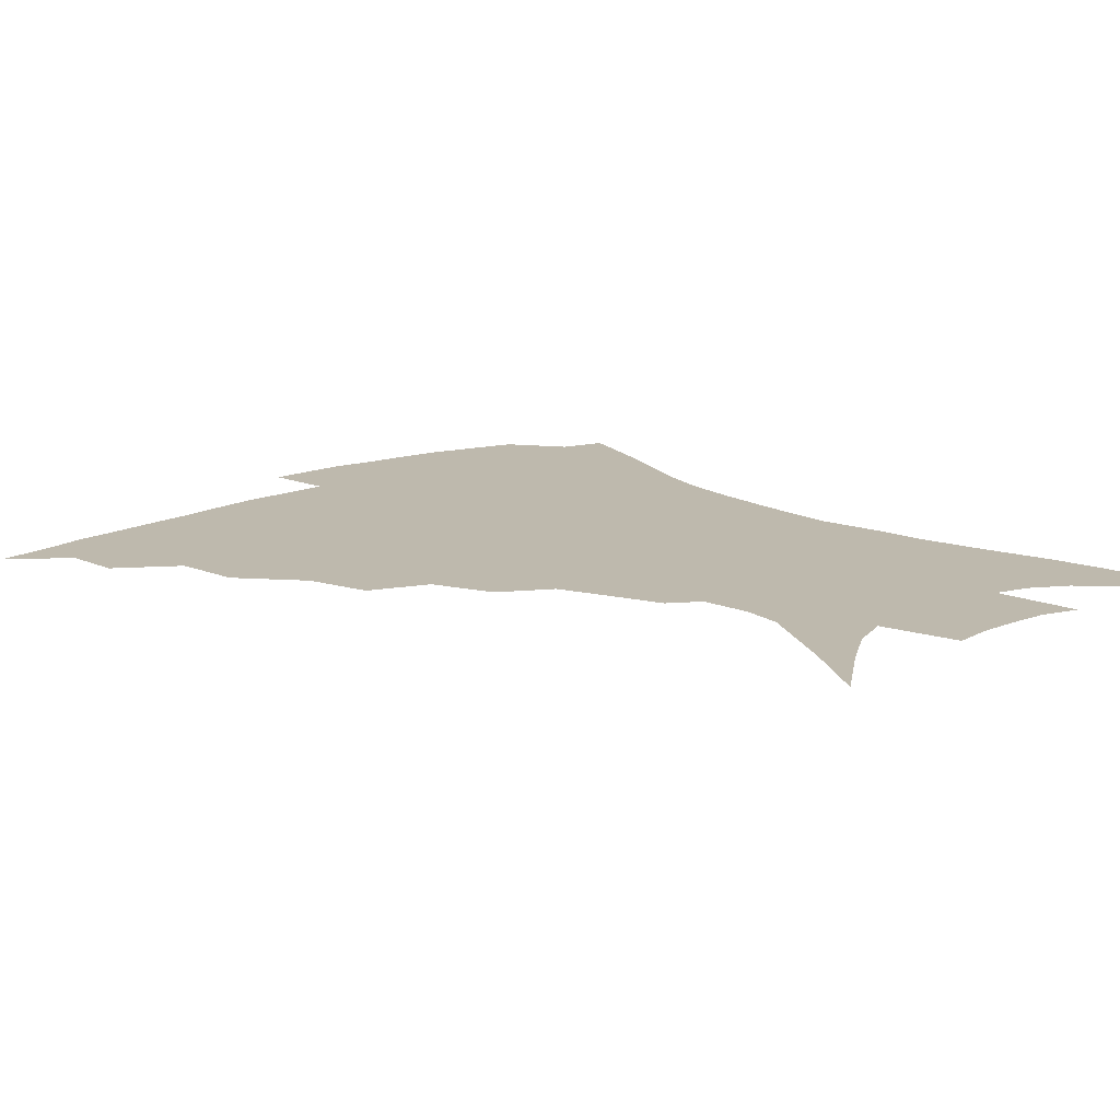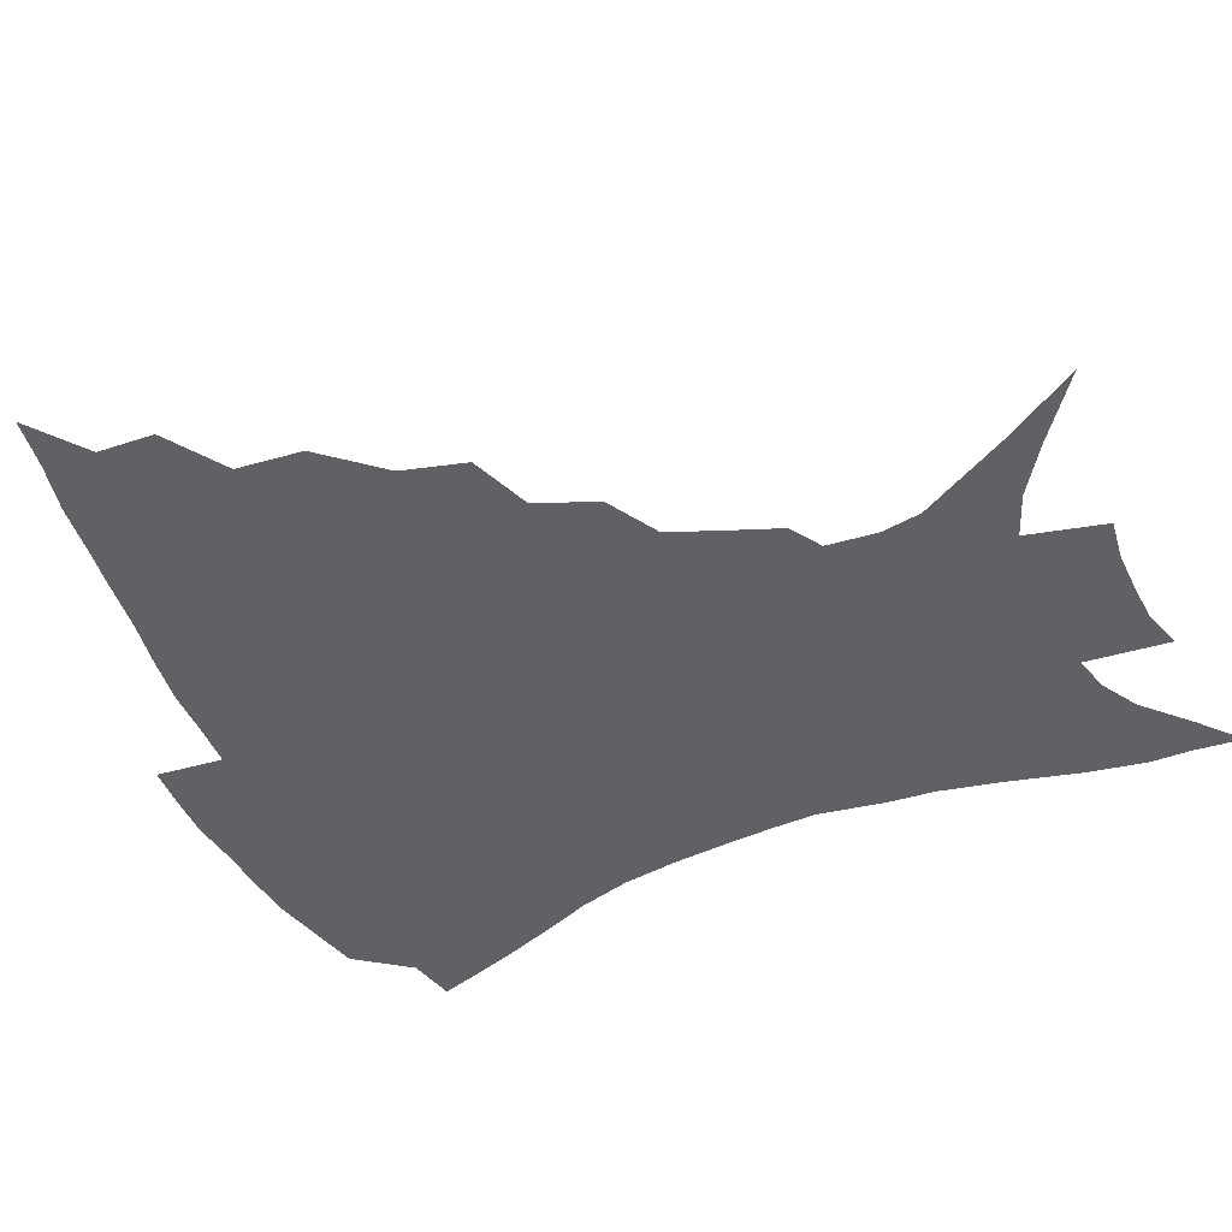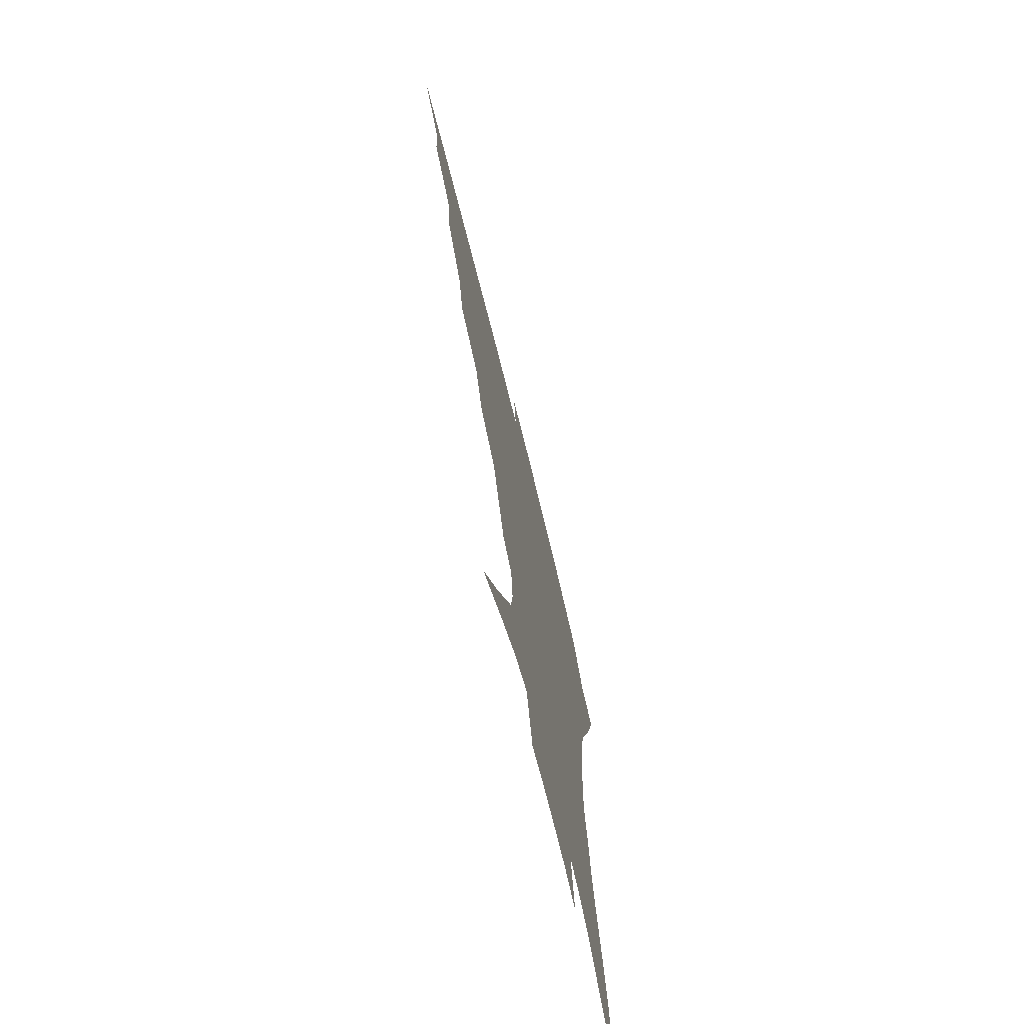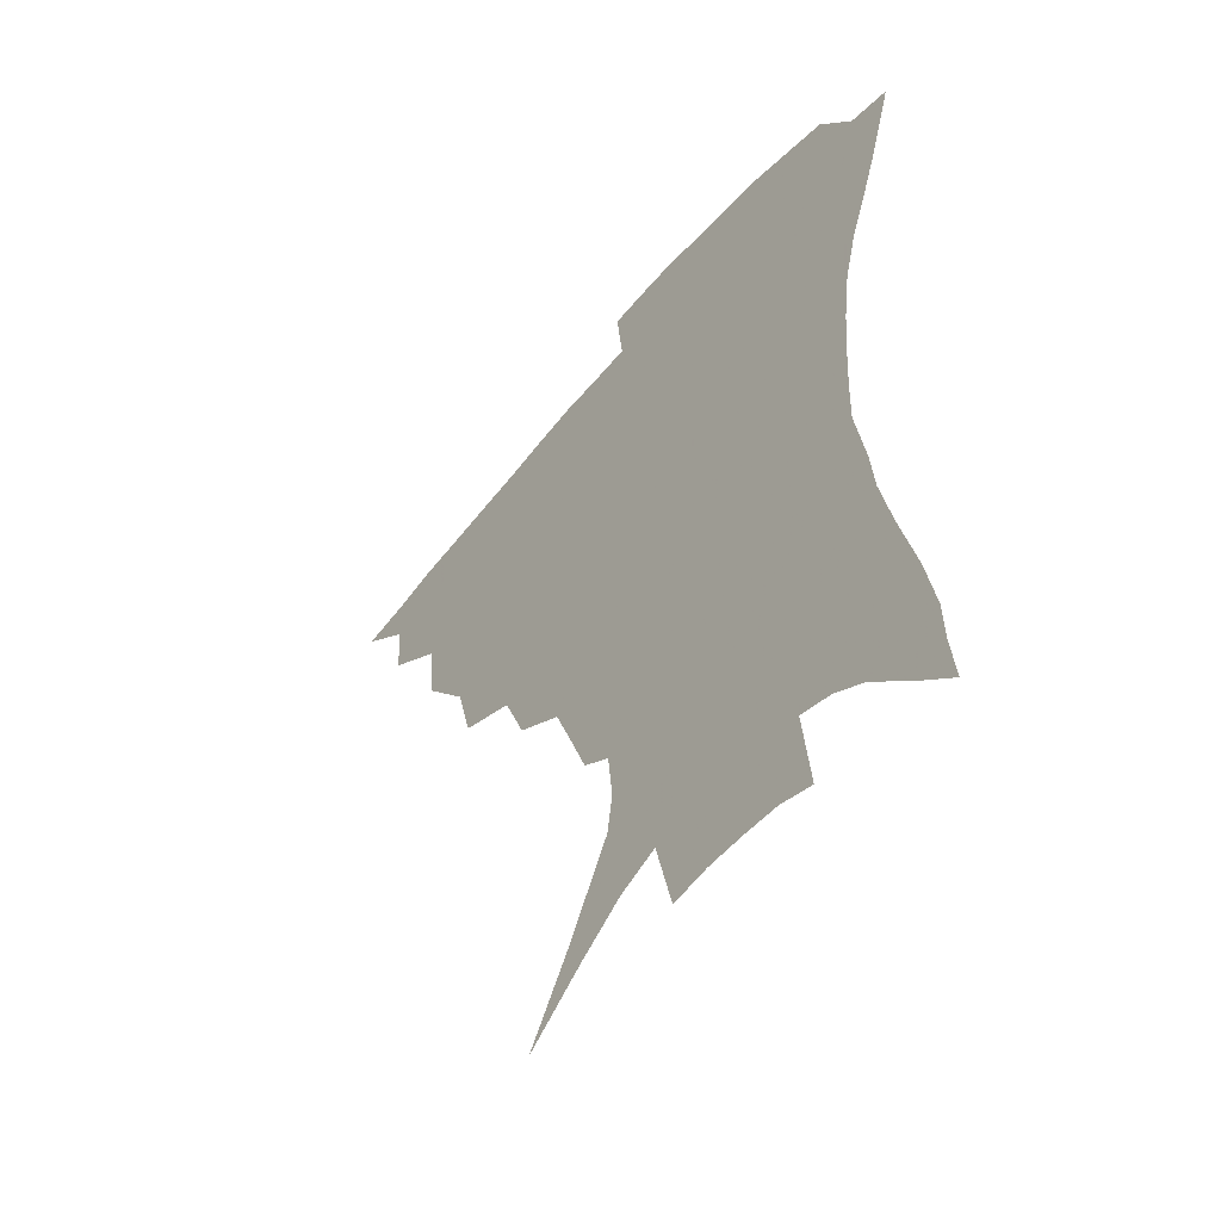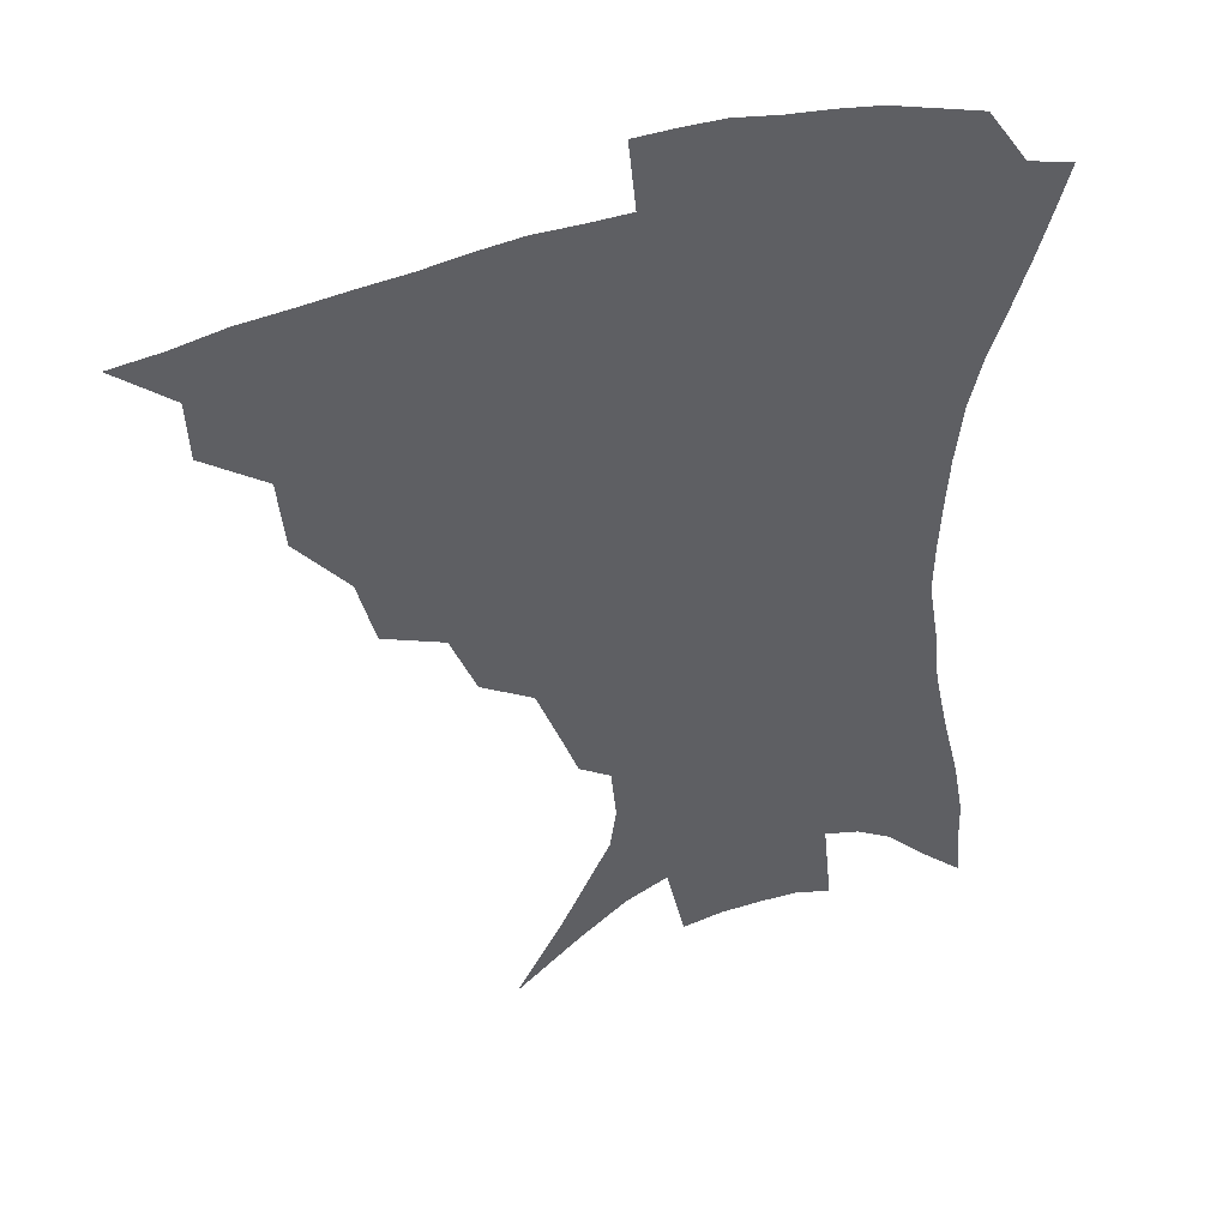
<metadata>
{"format":"obj","ext":"obj","renderer":"f3d","projection":"perspective","resolution":1024,"background":"white","views":[{"elev":15.1,"azim":-42.9,"up":"+Z"},{"elev":-48.6,"azim":-66.6,"up":"+Z"},{"elev":-72.3,"azim":-76.0,"up":"+Y"},{"elev":-53.9,"azim":51.8,"up":"+Y"},{"elev":42.9,"azim":-21.5,"up":"+Y"}]}
</metadata>
<code>
v 435.3 384.8 0
v 454.5 351.4 0
v 453.5 369.8 0
v 451.6 386.5 0
v 476.4 315.6 0
v 474.2 337.3 0
v 472.2 355.6 0
v 469.7 372 0
v 467.7 389.3 0
v 498.7 274.3 0
v 493 295.5 0
v 493.3 325.1 0
v 490.7 342.7 0
v 487.9 358.4 0
v 485.5 374.4 0
v 483.8 390.5 0
v 526.7 245.8 0
v 518.4 266 0
v 513 289.4 0
v 511.4 314.6 0
v 508.2 330 0
v 505.8 345.6 0
v 503.6 360.8 0
v 501.8 375.9 0
v 499.7 391.9 0
v 556.7 201 0
v 551.1 216 0
v 543.5 235.4 0
v 535.7 259.2 0
v 530.6 281.1 0
v 527 299.7 0
v 525.1 319.3 0
v 522.7 333.7 0
v 520.4 348 0
v 518.4 362.7 0
v 516.8 377.6 0
v 515.2 393 0
v 535.3 108.2 0
v 550.5 133.7 0
v 566.7 163.9 0
v 568.7 177.4 0
v 566.9 194.2 0
v 562.6 210.9 0
v 557 230.2 0
v 551.2 246.5 0
v 546 271.3 0
v 542.5 288.1 0
v 540 305.3 0
v 538.4 321.9 0
v 536.7 336.2 0
v 534.5 349.9 0
v 533 364.2 0
v 531.8 379 0
v 530.2 395 0
v 556 124.3 0
v 569.2 150.2 0
v 575.4 168.8 0
v 575.9 186.6 0
v 573.4 206.7 0
v 569.3 223.1 0
v 564.8 236.7 0
v 560.4 258.8 0
v 556.8 276.1 0
v 554.5 293.9 0
v 553 310.6 0
v 551.7 325 0
v 550.7 338.3 0
v 549.6 351.8 0
v 547.4 365.6 0
v 546.8 379.7 0
v 545 396.3 0
v 572 135.4 0
v 581.9 159.4 0
v 583.9 176.2 0
v 583 195.4 0
v 580.7 214.1 0
v 577 229.6 0
v 573.4 246.1 0
v 570.4 266.5 0
v 568 282.8 0
v 566.5 298.2 0
v 565.3 312.5 0
v 564.1 325.6 0
v 565 341.3 0
v 563.7 353.3 0
v 563.2 366.1 0
v 561.2 380.6 0
v 559.9 395.9 0
v 585.9 140.9 0
v 591.8 164.8 0
v 592 184.1 0
v 590 199.4 0
v 588.8 218 0
v 585.1 235.5 0
v 582.8 251 0
v 580.4 272 0
v 578.8 284.9 0
v 577.9 300.5 0
v 577.9 316.1 0
v 577.1 328.3 0
v 577.1 341.3 0
v 576.6 353.9 0
v 576.3 366.8 0
v 575.5 380.2 0
v 574 395.9 0
v 571.6 418.1 0
v 592 114.6 0
v 597.9 146.7 0
v 600.3 166 0
v 599.8 185.2 0
v 599.3 190.8 0
v 596.2 221.3 0
v 594.1 234.8 0
v 591.8 257.5 0
v 590.5 273.1 0
v 589.8 288.9 0
v 589.4 302.8 0
v 589.6 317.4 0
v 589.9 330.4 0
v 589.7 341.8 0
v 590.1 354.5 0
v 589.7 367.3 0
v 588.8 381.4 0
v 587.4 398 0
v 585.1 418.2 0
v 605.1 116.2 0
v 608.2 146.5 0
v 609.2 168.7 0
v 608.4 185.8 0
v 607 207.1 0
v 604.3 224.9 0
v 603.1 239.9 0
v 601.2 258 0
v 600.5 274.5 0
v 600.3 288.7 0
v 600.4 301.8 0
v 600.9 316.8 0
v 601.5 329.5 0
v 602.5 342.3 0
v 602.9 354.5 0
v 603.1 367.1 0
v 602.5 381.5 0
v 601.4 397.5 0
v 598.8 417.8 0
v 618.3 115.8 0
v 618.5 146 0
v 617.8 169.7 0
v 616.9 189.5 0
v 615.1 208 0
v 613.2 223.6 0
v 611.5 243.2 0
v 610.9 257.5 0
v 610.3 274.3 0
v 610.5 288.8 0
v 611.3 303.3 0
v 612.2 316.8 0
v 613.6 330.1 0
v 614.7 342.1 0
v 615.6 354 0
v 616.3 366.7 0
v 616.4 380.3 0
v 616.2 395 0
v 613.4 415.2 0
v 631.2 114.8 0
v 629.6 141.1 0
v 627 167.7 0
v 625.4 188.6 0
v 623.3 207.9 0
v 621.5 226.6 0
v 620.9 240.3 0
v 619.9 258.1 0
v 619.9 273.3 0
v 620.5 288.6 0
v 621.7 301.6 0
v 623.1 315.9 0
v 624.7 329 0
v 626.4 340.6 0
v 628.8 353.3 0
v 630.2 365.3 0
v 630.3 378.7 0
v 630.3 393.2 0
v 627.6 413.6 0
v 643.6 110.7 0
v 640.6 139.2 0
v 636.9 164.4 0
v 633.6 189.5 0
v 632.2 205.8 0
v 630.8 222.3 0
v 629.8 238.2 0
v 629.3 254.5 0
v 629.6 269.2 0
v 630.4 284.6 0
v 631.6 299.6 0
v 633.5 315.9 0
v 635.7 327 0
v 637.7 338.2 0
v 641 352.3 0
v 642.9 363.9 0
v 644.1 376.4 0
v 645.1 389.5 0
v 642 411.3 0
v 652.4 135.7 0
v 647.6 159.1 0
v 643.8 182.3 0
v 641.3 201.6 0
v 639.3 219.9 0
v 638.7 235.1 0
v 638.5 250.3 0
v 639.2 263.9 0
v 639.6 281.8 0
v 641.2 298.2 0
v 643.6 311.5 0
v 646.4 325 0
v 649.3 337.2 0
v 652.4 349.9 0
v 655.1 362.1 0
v 657.1 374.5 0
v 658.3 387.9 0
v 657.2 406.9 0
v 664 128.5 0
v 659.6 150 0
v 654.5 174.4 0
v 652.6 191.5 0
v 649.2 212.6 0
v 648.2 228.9 0
v 647.8 244.7 0
v 648.1 259.8 0
v 648.8 276.5 0
v 650.4 292.8 0
v 653.2 306 0
v 656.2 322.1 0
v 660 333.7 0
v 663.8 347.4 0
v 667.2 359.5 0
v 670.2 372.1 0
v 671.7 386.5 0
v 672.5 402.3 0
v 678.4 114 0
v 673.3 136.8 0
v 667.7 161.3 0
v 664.5 180.8 0
v 660.5 201.9 0
v 659.1 218.3 0
v 659 232.9 0
v 657.9 251 0
v 657.9 269 0
v 659.9 283.7 0
v 662.3 299.3 0
v 665.4 315.9 0
v 670.3 327.7 0
v 674.7 343.4 0
v 679.4 355.8 0
v 683.3 369.3 0
v 685.6 383.8 0
v 691.7 101.8 0
v 689.9 117.9 0
v 689.5 131.7 0
v 685.9 151.5 0
v 679.9 175.8 0
v 675.4 196.9 0
v 673.9 212.3 0
v 670.1 235.3 0
v 670.4 250.5 0
v 671.3 266.7 0
v 672.7 284.6 0
v 675.2 303.3 0
v 679.7 319.9 0
v 685.5 334.7 0
v 691.6 351.5 0
v 696.3 366 0
v 700.6 379.7 0
v 721 391 0
f 3 4 1
f 6 7 2
f 2 7 3
f 7 8 3
f 3 8 4
f 8 9 4
f 11 12 5
f 5 12 6
f 12 13 6
f 6 13 7
f 13 14 7
f 7 14 8
f 14 15 8
f 8 15 9
f 15 16 9
f 18 19 10
f 10 19 11
f 19 20 11
f 11 20 12
f 20 21 12
f 12 21 13
f 21 22 13
f 13 22 14
f 22 23 14
f 14 23 15
f 23 24 15
f 15 24 16
f 24 25 16
f 28 29 17
f 17 29 18
f 29 30 18
f 18 30 19
f 30 31 19
f 19 31 20
f 31 32 20
f 20 32 21
f 32 33 21
f 21 33 22
f 33 34 22
f 22 34 23
f 34 35 23
f 23 35 24
f 35 36 24
f 24 36 25
f 36 37 25
f 42 43 26
f 26 43 27
f 43 44 27
f 27 44 28
f 44 45 28
f 28 45 29
f 45 46 29
f 29 46 30
f 46 47 30
f 30 47 31
f 47 48 31
f 31 48 32
f 48 49 32
f 32 49 33
f 49 50 33
f 33 50 34
f 50 51 34
f 34 51 35
f 51 52 35
f 35 52 36
f 52 53 36
f 36 53 37
f 53 54 37
f 38 55 39
f 55 56 39
f 39 56 40
f 56 57 40
f 40 57 41
f 57 58 41
f 41 58 42
f 58 59 42
f 42 59 43
f 59 60 43
f 43 60 44
f 60 61 44
f 44 61 45
f 61 62 45
f 45 62 46
f 62 63 46
f 46 63 47
f 63 64 47
f 47 64 48
f 64 65 48
f 48 65 49
f 65 66 49
f 49 66 50
f 66 67 50
f 50 67 51
f 67 68 51
f 51 68 52
f 68 69 52
f 52 69 53
f 69 70 53
f 53 70 54
f 70 71 54
f 55 72 56
f 72 73 56
f 56 73 57
f 73 74 57
f 57 74 58
f 74 75 58
f 58 75 59
f 75 76 59
f 59 76 60
f 76 77 60
f 60 77 61
f 77 78 61
f 61 78 62
f 78 79 62
f 62 79 63
f 79 80 63
f 63 80 64
f 80 81 64
f 64 81 65
f 81 82 65
f 65 82 66
f 82 83 66
f 66 83 67
f 83 84 67
f 67 84 68
f 84 85 68
f 68 85 69
f 85 86 69
f 69 86 70
f 86 87 70
f 70 87 71
f 87 88 71
f 72 89 73
f 89 90 73
f 73 90 74
f 90 91 74
f 74 91 75
f 91 92 75
f 75 92 76
f 92 93 76
f 76 93 77
f 93 94 77
f 77 94 78
f 94 95 78
f 78 95 79
f 95 96 79
f 79 96 80
f 96 97 80
f 80 97 81
f 97 98 81
f 81 98 82
f 98 99 82
f 82 99 83
f 99 100 83
f 83 100 84
f 100 101 84
f 84 101 85
f 101 102 85
f 85 102 86
f 102 103 86
f 86 103 87
f 103 104 87
f 87 104 88
f 104 105 88
f 107 108 89
f 89 108 90
f 108 109 90
f 90 109 91
f 109 110 91
f 91 110 92
f 110 111 92
f 92 111 93
f 111 112 93
f 93 112 94
f 112 113 94
f 94 113 95
f 113 114 95
f 95 114 96
f 114 115 96
f 96 115 97
f 115 116 97
f 97 116 98
f 116 117 98
f 98 117 99
f 117 118 99
f 99 118 100
f 118 119 100
f 100 119 101
f 119 120 101
f 101 120 102
f 120 121 102
f 102 121 103
f 121 122 103
f 103 122 104
f 122 123 104
f 104 123 105
f 123 124 105
f 105 124 106
f 124 125 106
f 107 126 108
f 126 127 108
f 108 127 109
f 127 128 109
f 109 128 110
f 128 129 110
f 110 129 111
f 129 130 111
f 111 130 112
f 130 131 112
f 112 131 113
f 131 132 113
f 113 132 114
f 132 133 114
f 114 133 115
f 133 134 115
f 115 134 116
f 134 135 116
f 116 135 117
f 135 136 117
f 117 136 118
f 136 137 118
f 118 137 119
f 137 138 119
f 119 138 120
f 138 139 120
f 120 139 121
f 139 140 121
f 121 140 122
f 140 141 122
f 122 141 123
f 141 142 123
f 123 142 124
f 142 143 124
f 124 143 125
f 143 144 125
f 126 145 127
f 145 146 127
f 127 146 128
f 146 147 128
f 128 147 129
f 147 148 129
f 129 148 130
f 148 149 130
f 130 149 131
f 149 150 131
f 131 150 132
f 150 151 132
f 132 151 133
f 151 152 133
f 133 152 134
f 152 153 134
f 134 153 135
f 153 154 135
f 135 154 136
f 154 155 136
f 136 155 137
f 155 156 137
f 137 156 138
f 156 157 138
f 138 157 139
f 157 158 139
f 139 158 140
f 158 159 140
f 140 159 141
f 159 160 141
f 141 160 142
f 160 161 142
f 142 161 143
f 161 162 143
f 143 162 144
f 162 163 144
f 145 164 146
f 164 165 146
f 146 165 147
f 165 166 147
f 147 166 148
f 166 167 148
f 148 167 149
f 167 168 149
f 149 168 150
f 168 169 150
f 150 169 151
f 169 170 151
f 151 170 152
f 170 171 152
f 152 171 153
f 171 172 153
f 153 172 154
f 172 173 154
f 154 173 155
f 173 174 155
f 155 174 156
f 174 175 156
f 156 175 157
f 175 176 157
f 157 176 158
f 176 177 158
f 158 177 159
f 177 178 159
f 159 178 160
f 178 179 160
f 160 179 161
f 179 180 161
f 161 180 162
f 180 181 162
f 162 181 163
f 181 182 163
f 164 183 165
f 183 184 165
f 165 184 166
f 184 185 166
f 166 185 167
f 185 186 167
f 167 186 168
f 186 187 168
f 168 187 169
f 187 188 169
f 169 188 170
f 188 189 170
f 170 189 171
f 189 190 171
f 171 190 172
f 190 191 172
f 172 191 173
f 191 192 173
f 173 192 174
f 192 193 174
f 174 193 175
f 193 194 175
f 175 194 176
f 194 195 176
f 176 195 177
f 195 196 177
f 177 196 178
f 196 197 178
f 178 197 179
f 197 198 179
f 179 198 180
f 198 199 180
f 180 199 181
f 199 200 181
f 181 200 182
f 200 201 182
f 184 202 185
f 202 203 185
f 185 203 186
f 203 204 186
f 186 204 187
f 204 205 187
f 187 205 188
f 205 206 188
f 188 206 189
f 206 207 189
f 189 207 190
f 207 208 190
f 190 208 191
f 208 209 191
f 191 209 192
f 209 210 192
f 192 210 193
f 210 211 193
f 193 211 194
f 211 212 194
f 194 212 195
f 212 213 195
f 195 213 196
f 213 214 196
f 196 214 197
f 214 215 197
f 197 215 198
f 215 216 198
f 198 216 199
f 216 217 199
f 199 217 200
f 217 218 200
f 200 218 201
f 218 219 201
f 202 220 203
f 220 221 203
f 203 221 204
f 221 222 204
f 204 222 205
f 222 223 205
f 205 223 206
f 223 224 206
f 206 224 207
f 224 225 207
f 207 225 208
f 225 226 208
f 208 226 209
f 226 227 209
f 209 227 210
f 227 228 210
f 210 228 211
f 228 229 211
f 211 229 212
f 229 230 212
f 212 230 213
f 230 231 213
f 213 231 214
f 231 232 214
f 214 232 215
f 232 233 215
f 215 233 216
f 233 234 216
f 216 234 217
f 234 235 217
f 217 235 218
f 235 236 218
f 218 236 219
f 236 237 219
f 220 238 221
f 238 239 221
f 221 239 222
f 239 240 222
f 222 240 223
f 240 241 223
f 223 241 224
f 241 242 224
f 224 242 225
f 242 243 225
f 225 243 226
f 243 244 226
f 226 244 227
f 244 245 227
f 227 245 228
f 245 246 228
f 228 246 229
f 246 247 229
f 229 247 230
f 247 248 230
f 230 248 231
f 248 249 231
f 231 249 232
f 249 250 232
f 232 250 233
f 250 251 233
f 233 251 234
f 251 252 234
f 234 252 235
f 252 253 235
f 235 253 236
f 253 254 236
f 236 254 237
f 238 255 239
f 255 256 239
f 239 256 240
f 256 257 240
f 240 257 241
f 257 258 241
f 241 258 242
f 258 259 242
f 242 259 243
f 259 260 243
f 243 260 244
f 260 261 244
f 244 261 245
f 261 262 245
f 245 262 246
f 262 263 246
f 246 263 247
f 263 264 247
f 247 264 248
f 264 265 248
f 248 265 249
f 265 266 249
f 249 266 250
f 266 267 250
f 250 267 251
f 267 268 251
f 251 268 252
f 268 269 252
f 252 269 253
f 269 270 253
f 253 270 254
f 270 271 254

</code>
